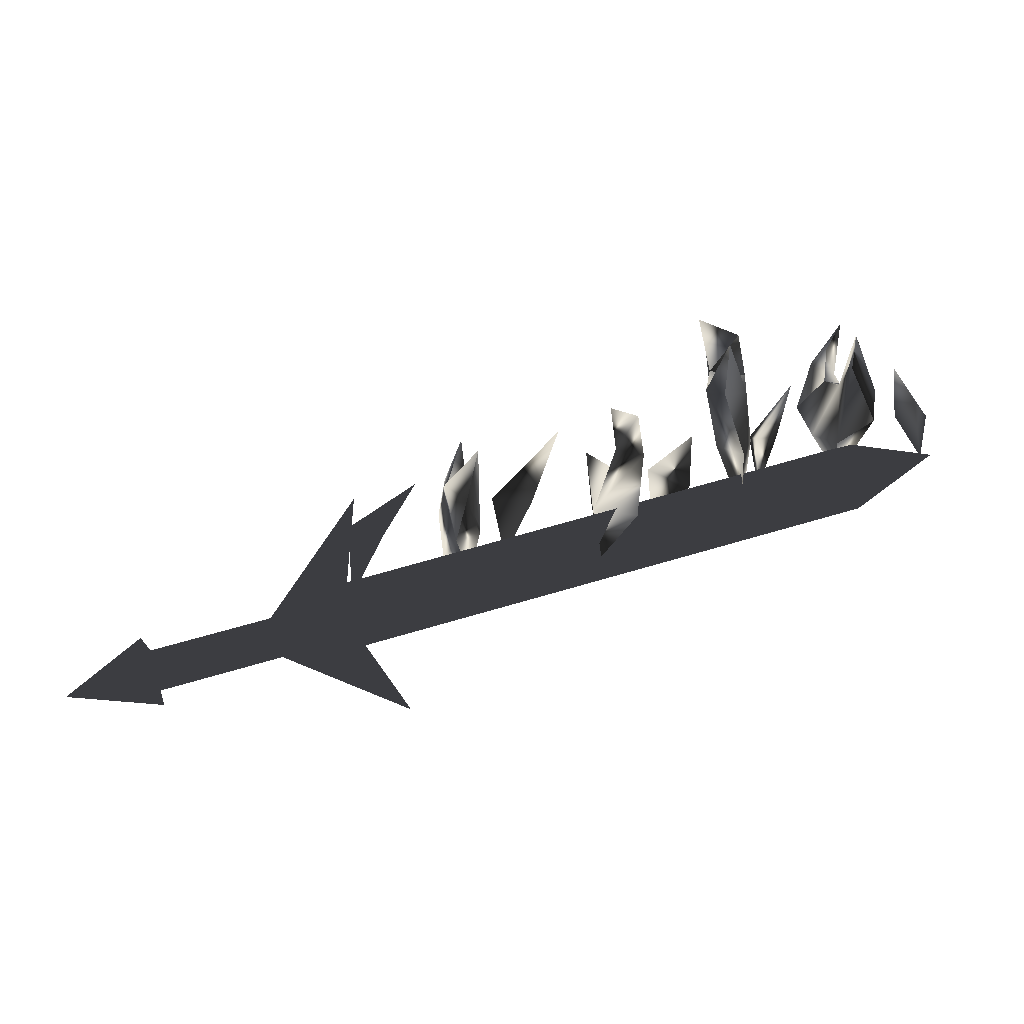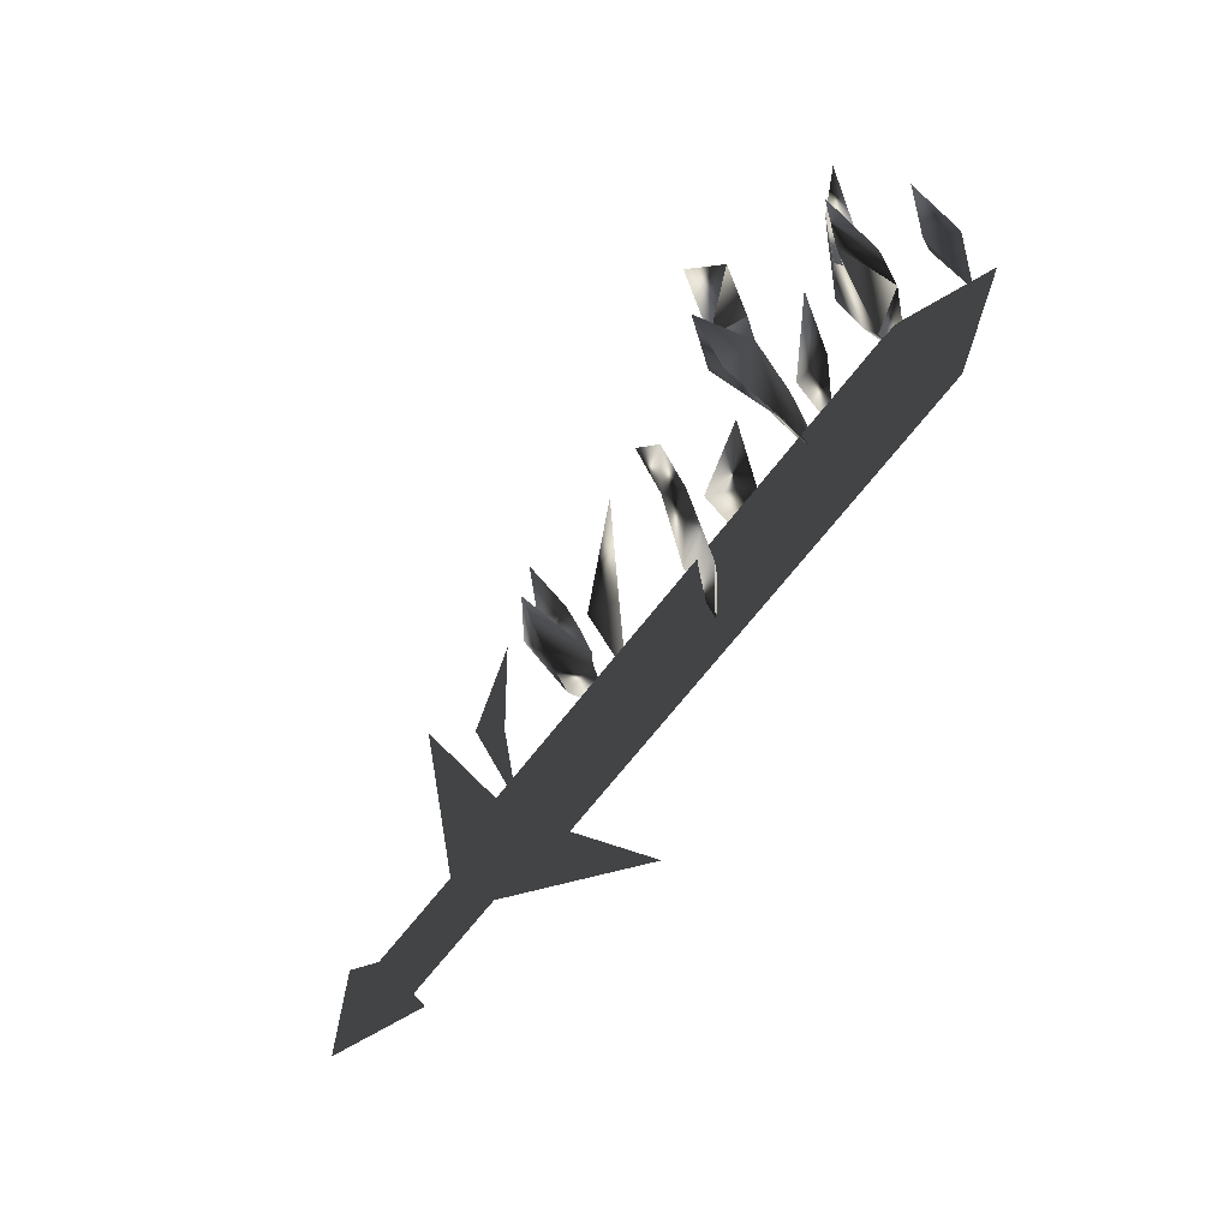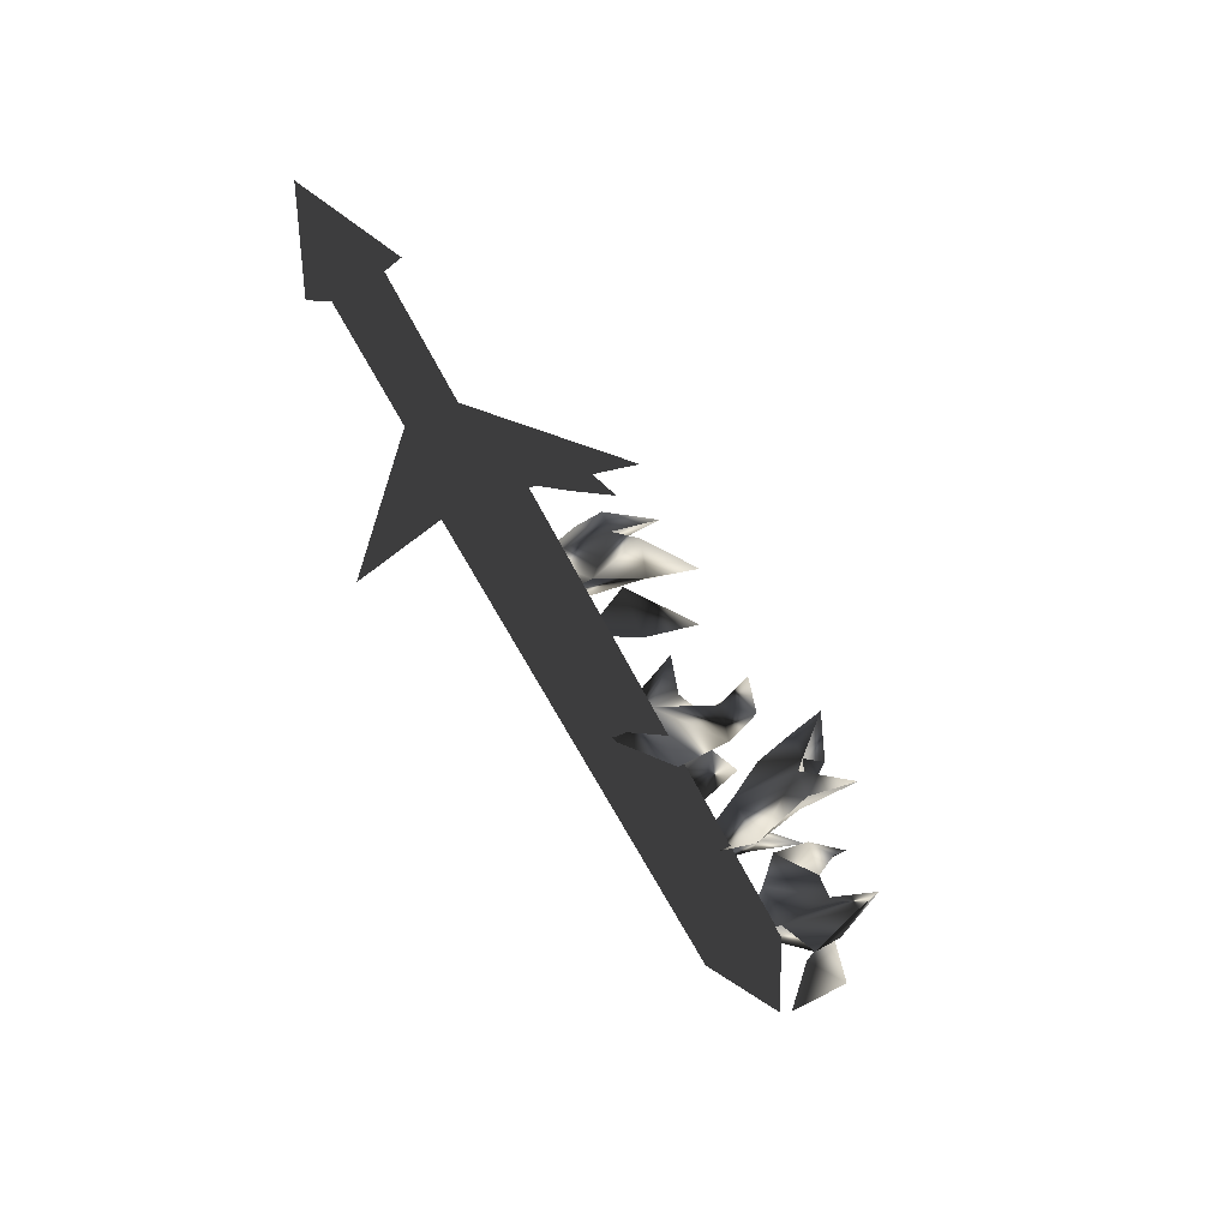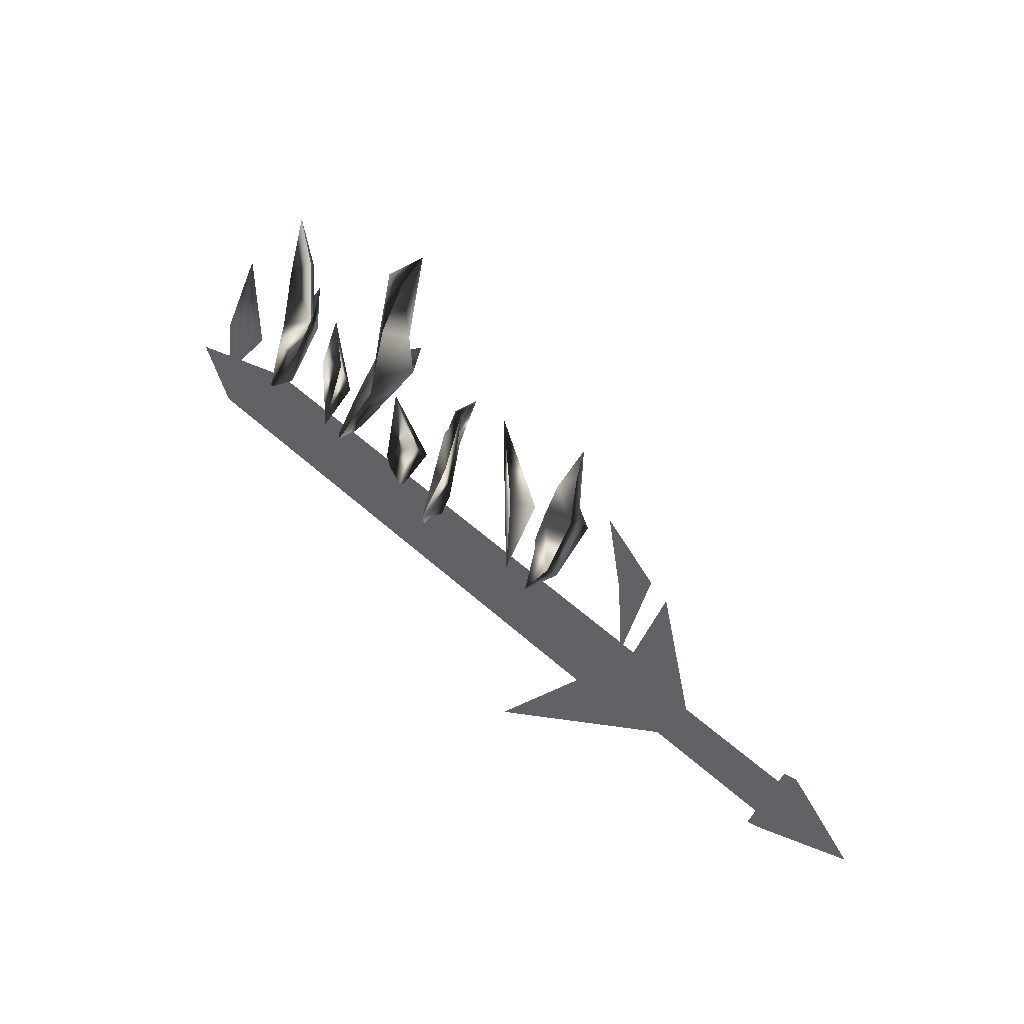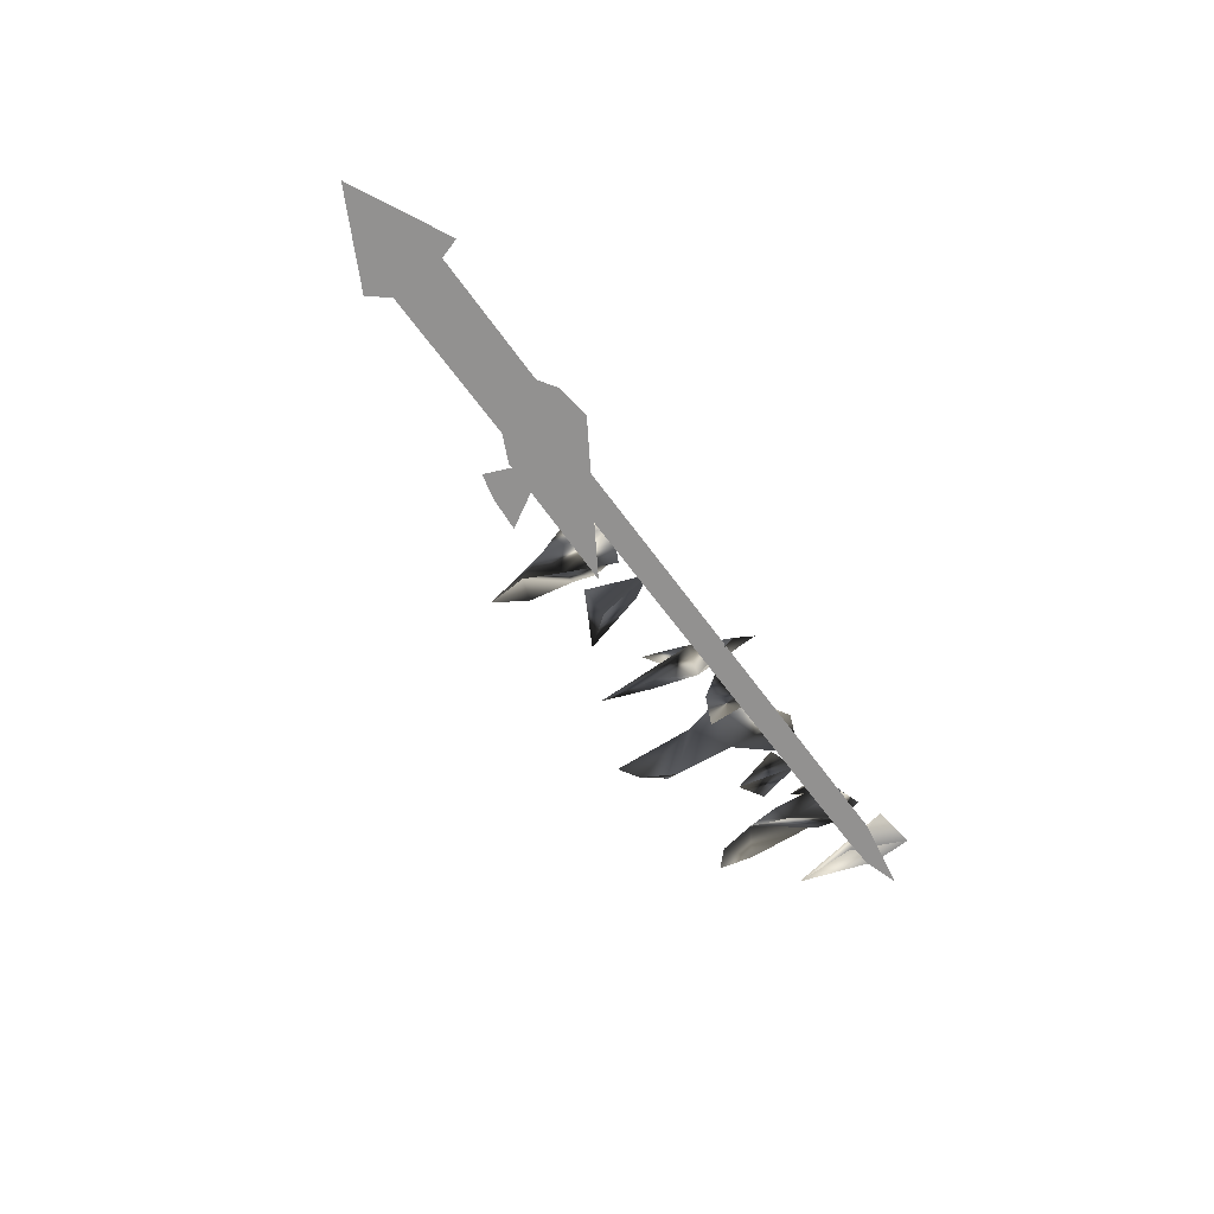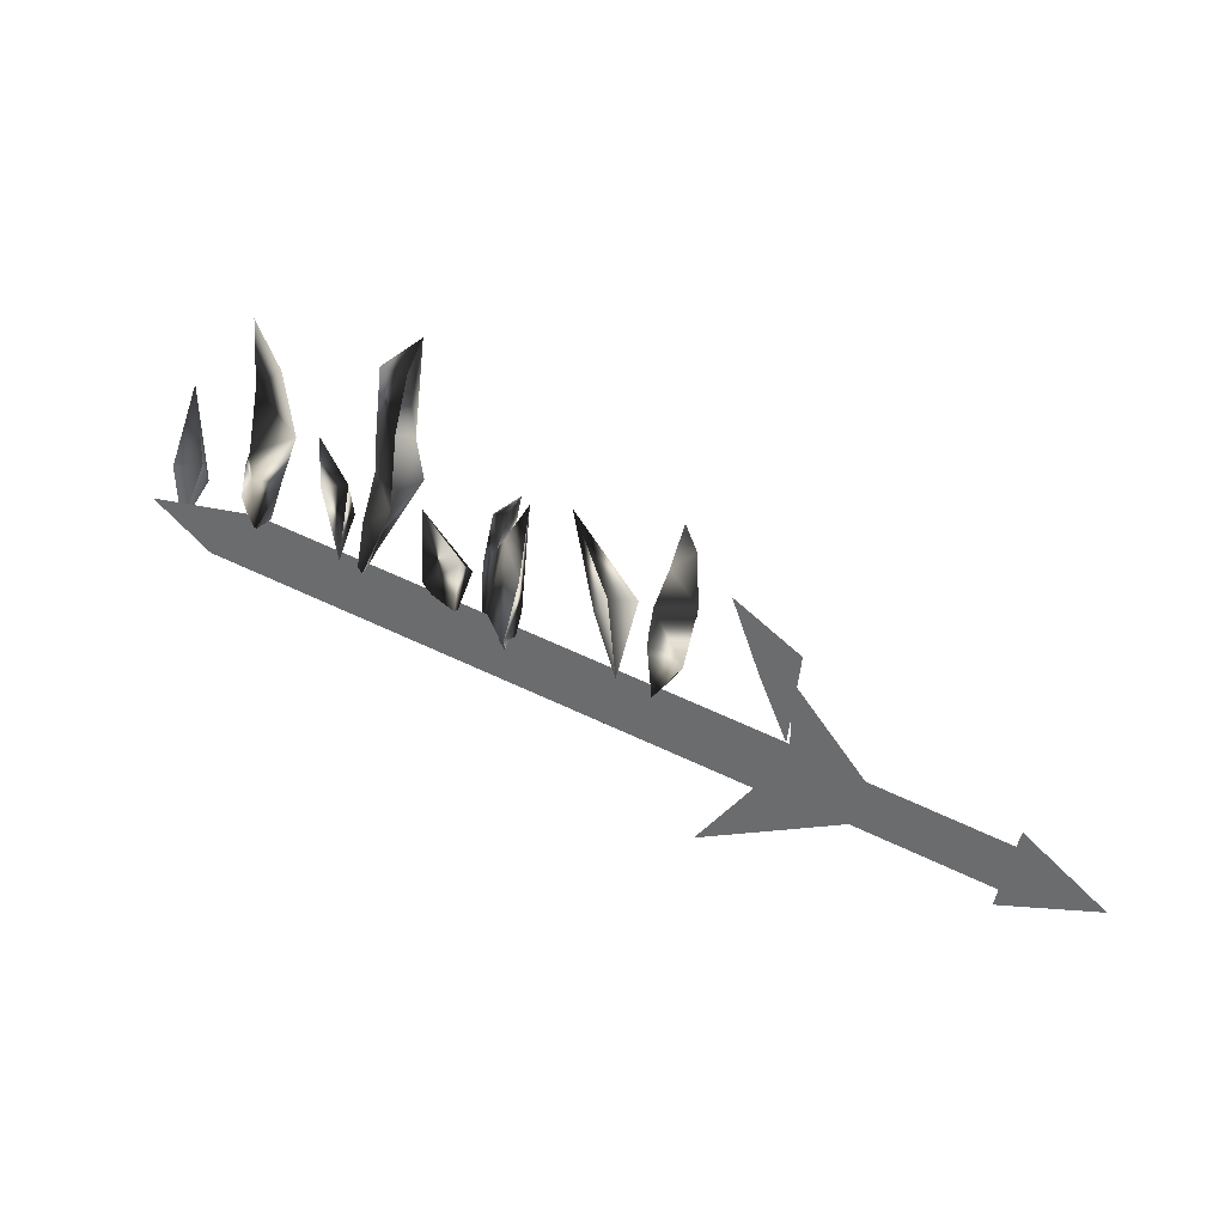
<metadata>
{"format":"obj","ext":"obj","renderer":"f3d","projection":"perspective","resolution":1024,"background":"white","views":[{"elev":-65.3,"azim":-5.7,"up":"+Y"},{"elev":-54.7,"azim":33.8,"up":"+Y"},{"elev":-69.7,"azim":-81.7,"up":"+Y"},{"elev":38.1,"azim":-155.1,"up":"+Y"},{"elev":-66.1,"azim":-46.0,"up":"+Z"},{"elev":35.8,"azim":-174.5,"up":"+Y"}]}
</metadata>
<code>
o Models/weapon_k/frames/weapon_k_stand_6
v 11.73 -9.748 1.984
v 11.73 -10.3 1.925
v 11.1 -11.21 3.699
v 10.1 -8.138 1.571
v 10.23 -8.792 2.694
v 10.48 -9.597 0.3288
v 10.23 -6.577 2.398
v 10.73 -6.728 4.231
v 11.6 -8.943 2.576
v 11.1 -7.433 2.635
v 11.48 -11.01 0.5062
v 10.85 -11.31 2.044
v 10.23 -9.899 3.64
v 11.35 -10.3 5.355
v 12.73 -11.11 1.511
v 12.1 -8.893 2.812
v 13.6 -9.748 3.226
v 13.1 -8.792 2.694
v 14.48 -6.93 5.059
v 16.6 -7.584 4.054
v 17.48 -11.46 3.817
v 16.98 -8.49 4.764
v 16.73 -7.836 5.946
v 17.35 -8.289 6.537
v 16.6 -8.943 5.355
v 17.6 -9.698 5.532
v 15.98 -9.849 3.167
v 16.35 -9.849 1.511
v 16.35 -11.41 1.984
v 15.98 -8.339 2.812
v 15.73 -6.124 3.936
v 16.35 -7.433 6.419
v 18.23 -10.2 2.931
v 17.85 -9.547 4.882
v 19.48 -9.849 4.468
v 18.1 -8.691 4.113
v 19.6 -7.634 5.65
v 20.48 -8.54 7.838
v 21.48 -7.383 7.543
v 21.35 -9.748 5.946
v 20.1 -6.275 7.897
v 19.85 -7.785 7.661
v 20.6 -7.634 5.355
v 19.85 -2.954 8.843
v 20.23 -3.709 7.72
v 21.35 -4.061 8.725
v 20.48 -5.218 6.36
v 21.48 -6.376 7.897
v 21.73 -8.591 6.064
v 21.6 -9.648 3.64
v 20.48 -7.886 9.612
v 22.23 -8.993 4.35
v 21.98 -6.728 5.473
v 21.98 -8.289 6.064
v 22.98 -7.03 5.71
v 23.35 -6.225 7.602
v 26.22 -7.987 8.37
v 26.22 -8.742 7.424
v 25.23 -7.936 9.139
v 24.6 -6.326 7.957
v 24.98 -7.332 8.193
v 24.35 -7.081 5.946
v 24.48 -3.86 7.779
v 24.85 -4.464 8.607
v 23.85 -5.621 6.478
v 25.73 -6.829 7.306
v 25.35 -4.413 7.602
v 25.23 -8.591 5.059
v 25.48 -7.332 6.36
v 24.98 -8.893 6.419
v 25.48 -6.426 9.967
v 25.6 -2.702 9.139
v 28.1 -9.295 6.36
v 27.35 -7.282 7.129
v 27.6 -8.742 8.37
v 28.47 -7.584 7.365
v 27.6 -4.765 8.193
v 7.105 -11.71 -0.499
v 6.73 -9.748 1.452
v 8.105 -10.75 1.748
v 7.48 -9.597 0.861
v 9.105 -8.691 3.049
v 25.48 -8.742 6.36
v 25.98 -9.044 5
v 5.981 -13.22 -1.268
v 5.481 -12.92 0.09233
v 6.355 -12.67 -2.628
v 5.856 -12.37 -1.268
v 26.35 -8.49 3.64
v 28.85 -7.987 5.946
v 25.85 -8.188 5
v 6.73 -13.52 -1.149
v 6.855 -12.57 -1.977
v -0.3927 -14.08 -4.224
v -0.3927 -15.03 -3.396
v -0.7676 -13.27 -3.337
v -0.8926 -14.23 -2.509
v 6.355 -11.76 -1.09
v 6.355 -12.77 -0.2624
v 3.606 -13.32 -2.036
v 9.729 -11.86 -5.111
v 6.48 -11.31 -1.031
v 6.98 -14.03 -1.09
v 6.98 -12.77 4.054
v 0.482 -13.88 -4.638
v -0.2678 -12.52 -3.16
v -3.017 -14.68 -4.165
v 0.3571 -15.54 -3.219
v -0.3927 -14.18 -1.682
f 1 2 3
f 4 5 6
f 5 7 8
f 4 9 10
f 4 6 9
f 11 6 12
f 11 12 2
f 12 3 2
f 3 12 13
f 13 1 14
f 11 2 6
f 4 10 7
f 4 7 5
f 13 14 3
f 3 14 1
f 2 1 6
f 1 13 5
f 1 9 6
f 10 5 8
f 9 5 10
f 5 9 1
f 7 10 8
f 13 12 5
f 6 5 12
f 15 16 17
f 15 18 16
f 18 15 17
f 19 18 17
f 19 17 16
f 19 16 18
f 20 21 22
f 23 22 24
f 25 26 27
f 28 29 21
f 27 29 28
f 27 28 30
f 30 28 20
f 31 20 27
f 21 29 27
f 24 26 25
f 22 26 24
f 30 20 31
f 27 30 31
f 22 27 20
f 23 25 22
f 25 27 22
f 32 25 23
f 24 25 32
f 23 24 32
f 21 27 26
f 26 22 21
f 21 20 28
f 33 34 35
f 33 36 34
f 36 33 35
f 37 36 35
f 37 35 34
f 37 34 36
f 38 39 40
f 41 42 43
f 44 41 45
f 46 47 48
f 49 50 40
f 48 47 43
f 40 50 43
f 42 38 40
f 51 42 39
f 49 40 39
f 43 50 49
f 45 47 46
f 41 47 45
f 38 42 51
f 39 38 51
f 43 49 39
f 41 39 42
f 43 39 48
f 44 46 41
f 46 48 41
f 39 41 48
f 44 45 46
f 43 47 41
f 40 43 42
f 52 53 54
f 52 55 53
f 55 52 54
f 56 55 54
f 56 54 53
f 56 53 55
f 57 58 59
f 60 61 62
f 60 63 64
f 65 66 67
f 68 58 69
f 68 62 70
f 68 70 58
f 70 59 58
f 61 59 70
f 61 57 71
f 58 57 69
f 68 69 62
f 65 67 63
f 65 63 60
f 61 71 59
f 59 71 57
f 66 65 69
f 57 61 60
f 69 57 66
f 67 60 64
f 66 60 67
f 60 66 57
f 67 64 72
f 67 72 63
f 63 72 64
f 62 65 60
f 70 62 61
f 69 65 62
f 73 74 75
f 73 76 74
f 76 73 75
f 77 76 75
f 77 75 74
f 77 74 76
f 78 79 80
f 78 81 79
f 81 78 80
f 82 81 80
f 82 80 79
f 82 79 81
f 83 84 85
f 86 83 85
f 85 87 88
f 86 85 88
f 85 84 89
f 87 85 89
f 90 89 84
f 88 87 89
f 91 88 89
f 88 91 83
f 86 88 83
f 91 89 90
f 83 91 90
f 84 83 90
f 92 93 94
f 95 92 94
f 94 96 97
f 95 94 97
f 94 93 98
f 96 94 98
f 92 99 98
f 93 92 98
f 97 96 98
f 99 97 98
f 97 99 92
f 95 97 92
f 100 101 102
f 100 103 101
f 102 101 103
f 104 102 103
f 100 102 104
f 103 100 104
f 105 106 107
f 108 105 107
f 107 106 109
f 109 108 107
f 108 106 105
f 109 106 108

</code>
